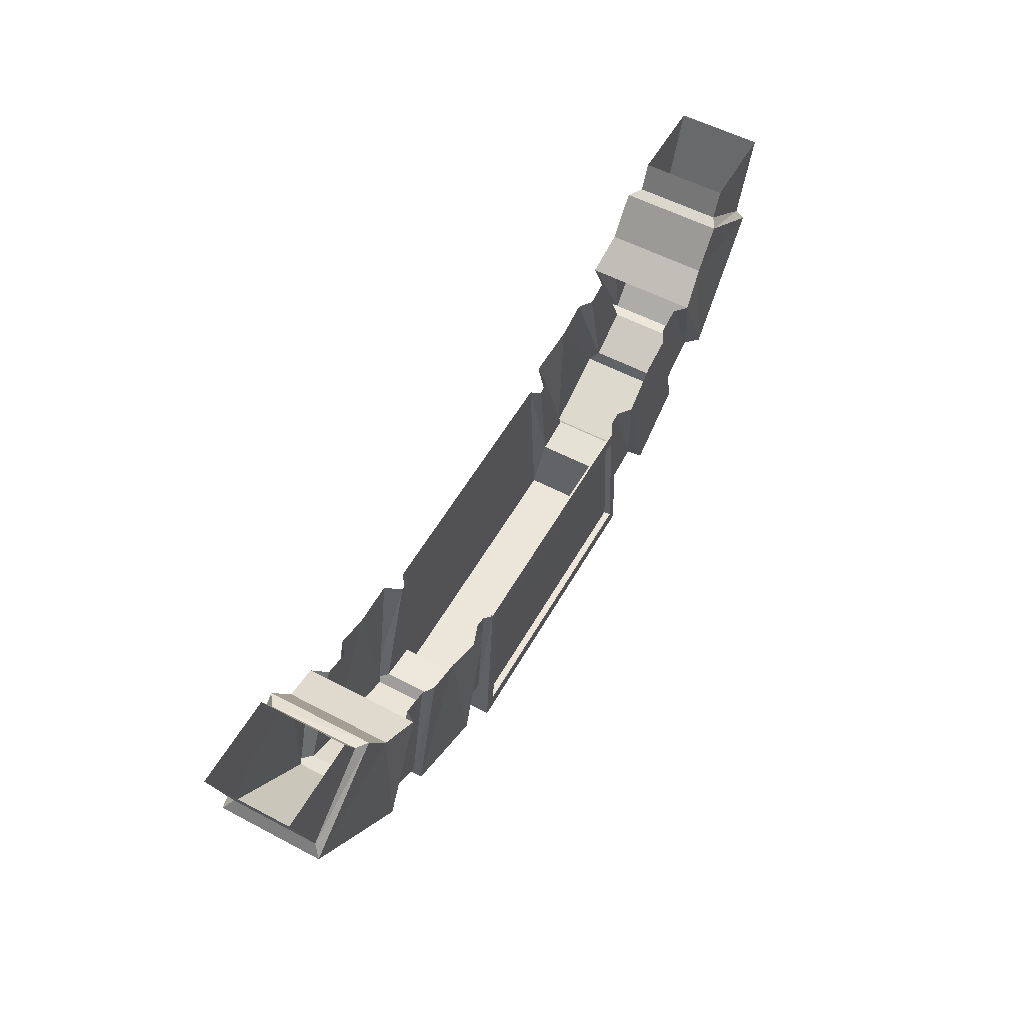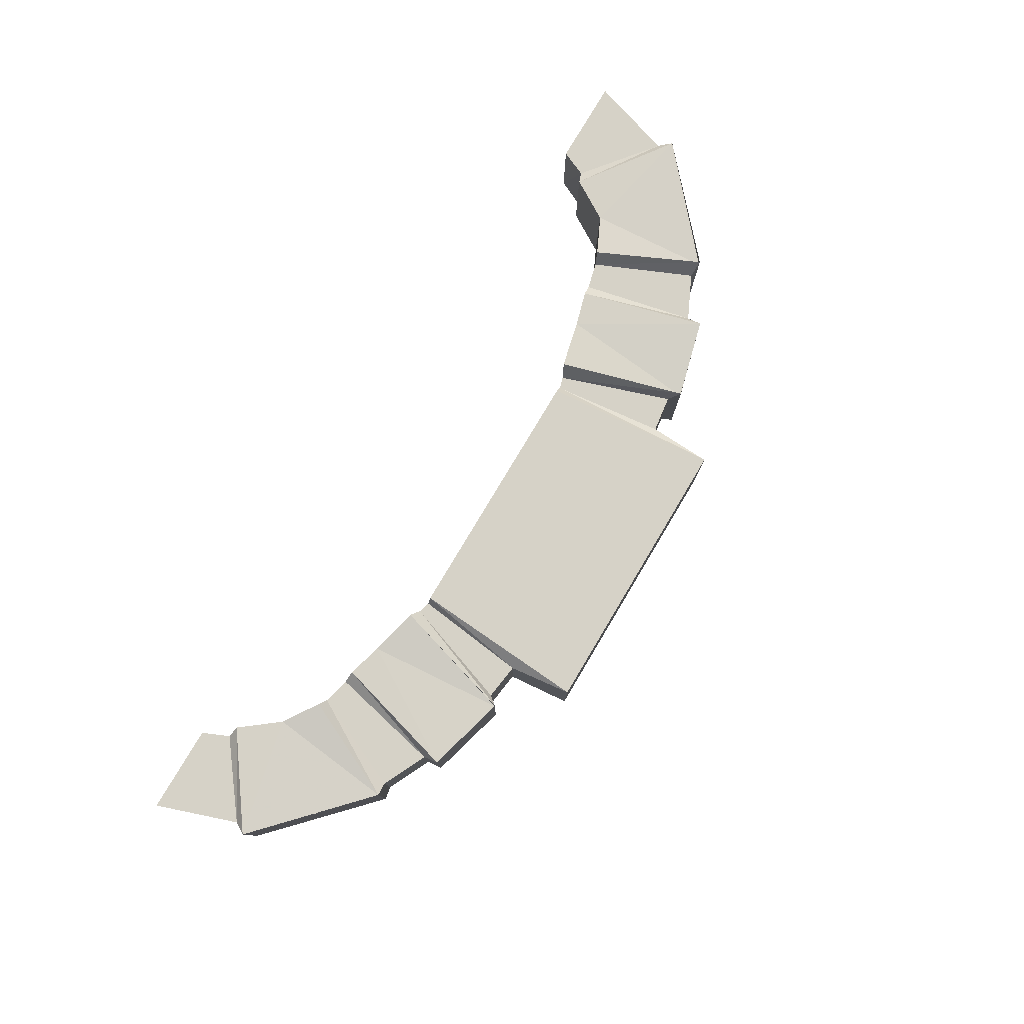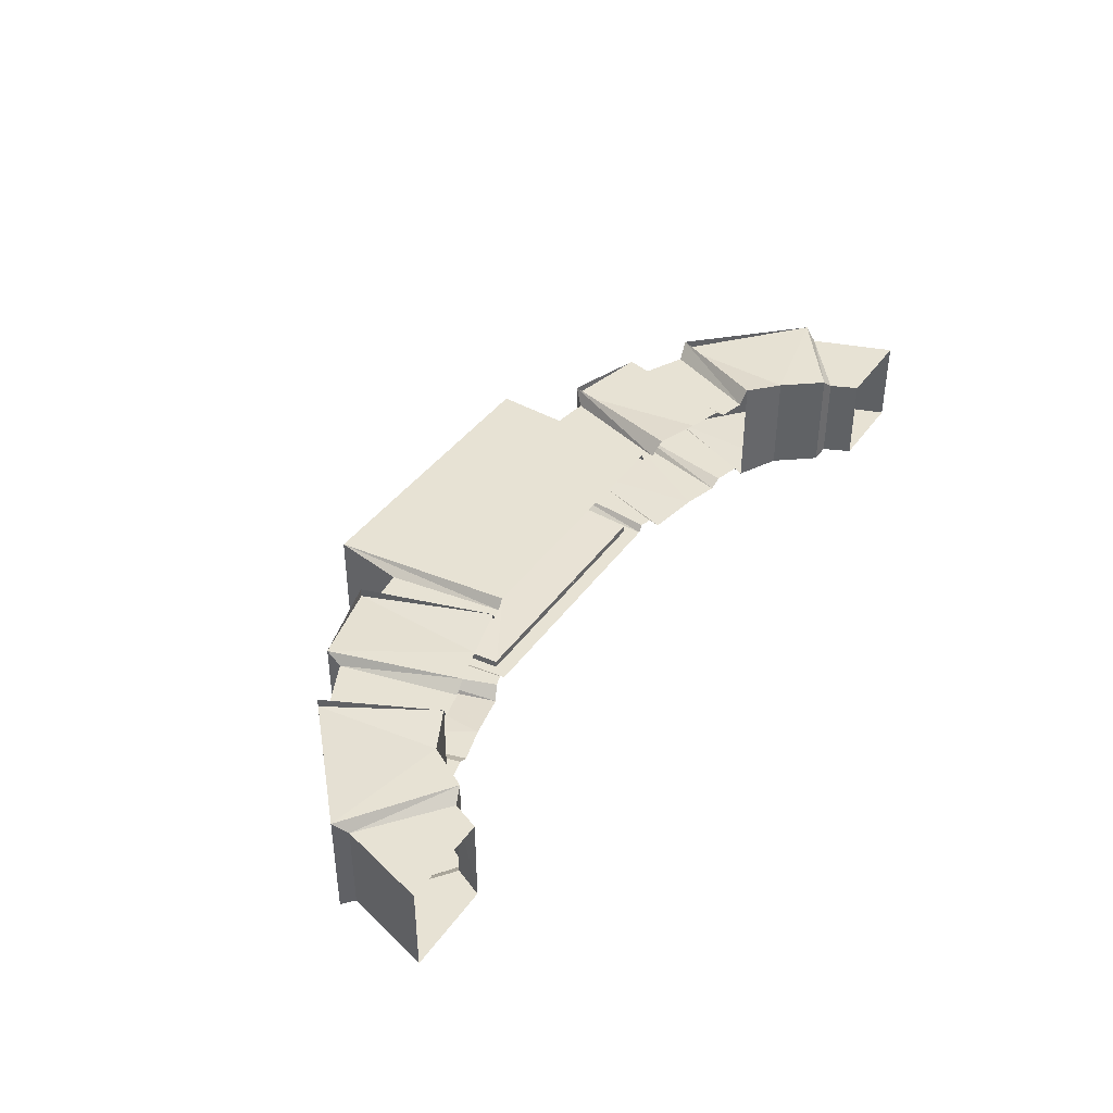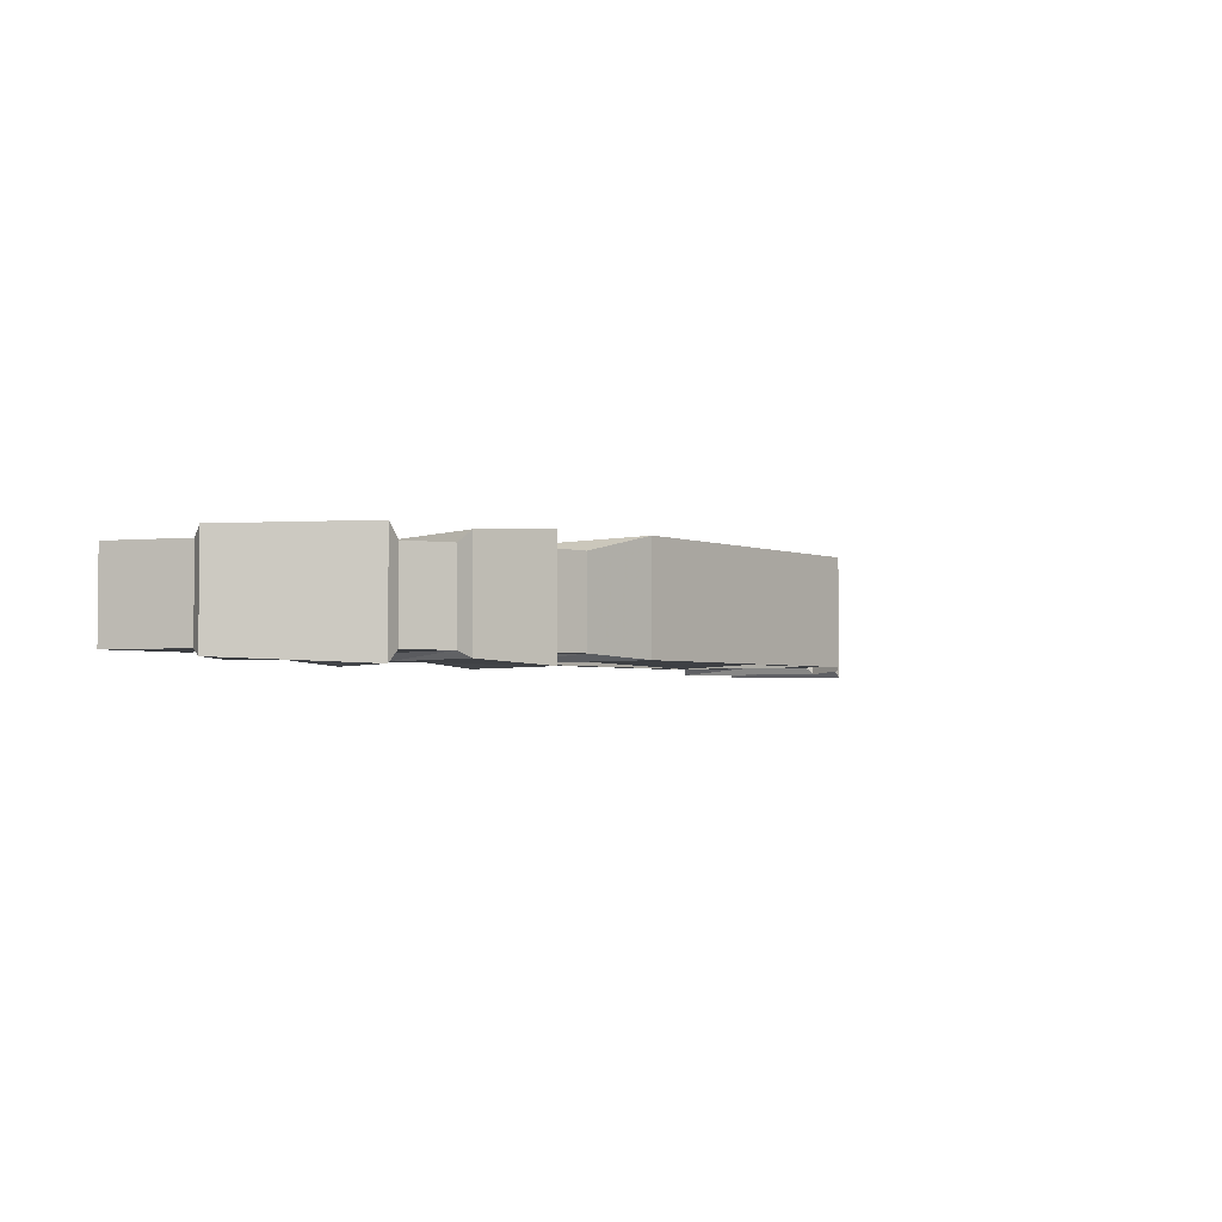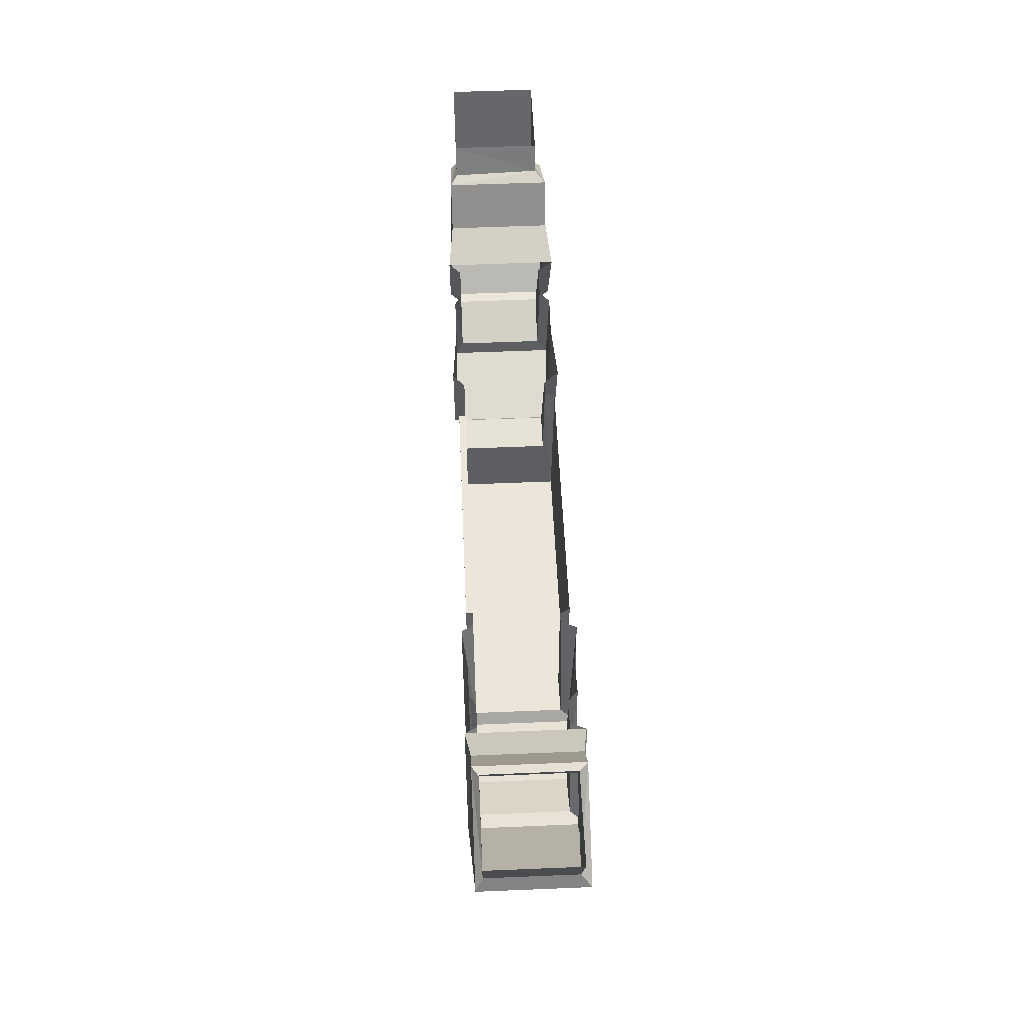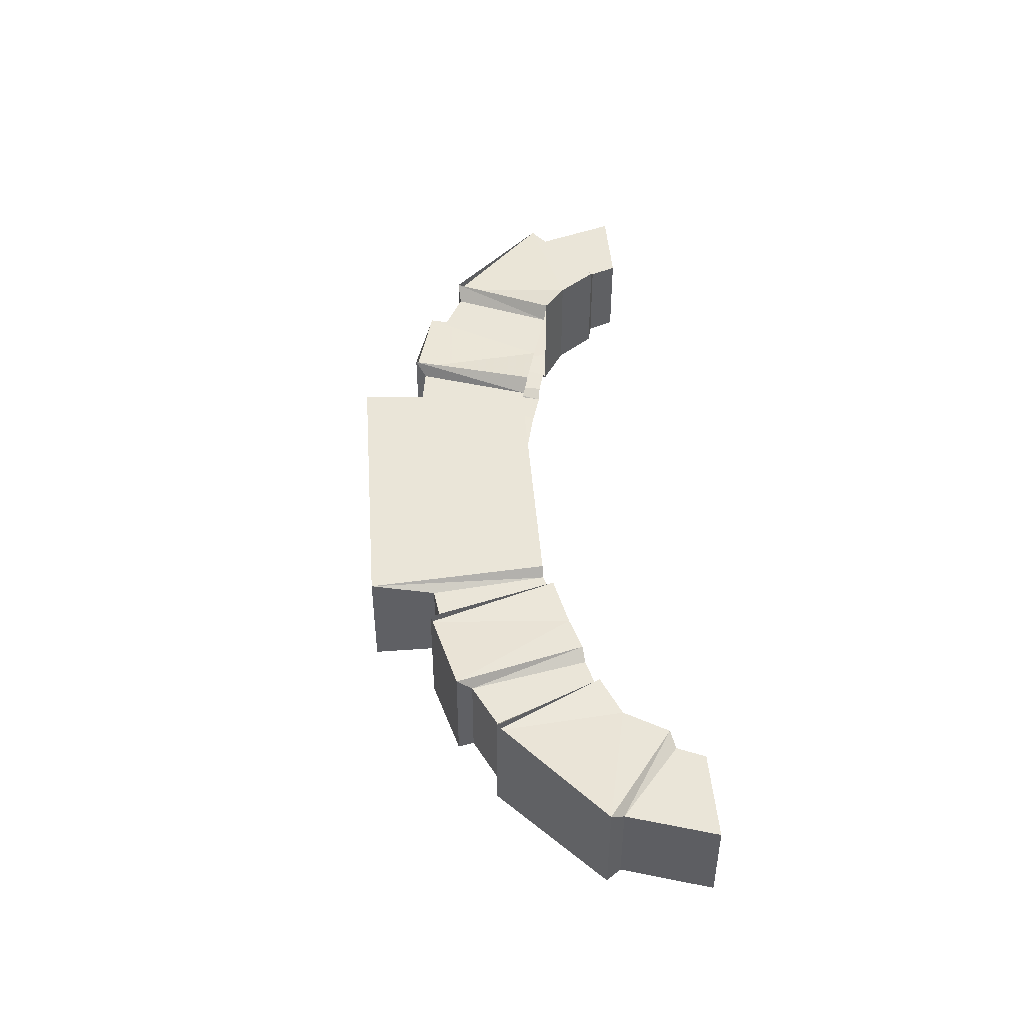
<metadata>
{"format":"obj","ext":"obj","renderer":"f3d","projection":"perspective","resolution":1024,"background":"white","views":[{"elev":55.3,"azim":119.1,"up":"+Y"},{"elev":78.6,"azim":-59.2,"up":"+Z"},{"elev":39.9,"azim":121.9,"up":"+Z"},{"elev":-3.0,"azim":-52.4,"up":"+Z"},{"elev":55.5,"azim":-92.5,"up":"+Y"},{"elev":45.1,"azim":85.7,"up":"+Z"}]}
</metadata>
<code>
v -1.305 -1.078 -0.2109
v -0.9219 -1.18 0.2969
v -1.305 -1.078 0.2734
v -1.312 -1.008 -0.1797
v -1.141 -0.4844 -0.2109
v -0.9766 -0.5312 -0.2109
v -0.9219 -1.18 -0.2344
v -0.8828 -1.133 0.2266
v -0.7031 -0.6094 0.2266
v -0.75 -0.5859 0.2969
v -0.9219 -1.18 0.2578
v -0.9766 -0.5312 0.2734
v -1.141 -0.4844 0.2734
v -1.312 -1.008 0.2266
v -1.523 -0.9062 0.2266
v -1.523 -0.9062 -0.1797
v -1.195 -0.4766 -0.1797
v -0.75 -0.5859 -0.2344
v -0.8828 -1.133 -0.1797
v -0.7109 -1.156 -0.1797
v -0.7109 -1.156 0.2266
v -0.6484 -0.625 0.2266
v -0.625 -0.625 0.2734
v -0.6797 -1.453 0.2734
v 0.625 -0.625 0.2734
v 0.6953 -1.453 0.2734
v 0.6562 -0.625 0.2266
v 0.7188 -1.156 0.2266
v 0.8906 -1.133 0.2266
v 0.7109 -0.6094 0.2266
v 0.9297 -1.18 0.2969
v 0.7578 -0.5859 0.2969
v 0.9297 -1.18 0.2578
v 0.9844 -0.5312 0.2734
v 1.312 -1.078 0.2734
v 1.148 -0.4844 0.2734
v 1.32 -1.008 0.2266
v 1.203 -0.4766 0.2266
v 1.531 -0.9062 0.2266
v 1.328 -0.4453 0.2266
v 1.594 -0.9141 0.2969
v 1.367 -0.4297 0.2969
v 1.594 -0.9141 0.2578
v 1.547 -0.3438 0.2734
v 1.367 -0.4297 -0.2344
v 1.547 -0.3438 -0.2109
v 1.594 -0.9141 -0.2344
v 1.531 -0.9062 -0.1797
v 1.328 -0.4453 -0.1797
v 1.32 -1.008 -0.1797
v 1.203 -0.4766 -0.1797
v 1.148 -0.4844 -0.2109
v 1.312 -1.078 -0.2109
v 0.9844 -0.5312 -0.2109
v 0.9297 -1.18 -0.2344
v 0.7578 -0.5859 -0.2344
v 0.8906 -1.133 -0.1797
v 0.7109 -0.6094 -0.1797
v 0.7188 -1.156 -0.1797
v 0.6562 -0.625 -0.1797
v 0.625 -0.625 -0.2109
v 0.6953 -1.453 -0.2109
v 0.6328 -1.383 -0.2109
v 0.5859 -0.6953 -0.2109
v -0.625 -0.625 -0.2109
v -0.5859 -0.6953 -0.2109
v -0.6328 -1.383 -0.2109
v -0.6797 -1.453 -0.2109
v -0.6484 -0.625 -0.1797
v -0.7031 -0.6094 -0.1797
v -1.195 -0.4766 0.2266
v -1.32 -0.4453 0.2266
v -1.586 -0.9141 0.2969
v -1.586 -0.9141 -0.2344
v -1.359 -0.4297 -0.2344
v -1.32 -0.4453 -0.1797
v 0.6328 -1.383 -0.1797
v -0.6328 -1.383 -0.1797
v -0.5859 -0.6953 -0.1797
v 0.5859 -0.6953 -0.1797
v -2.086 -0.4453 -0.2109
v -2.086 -0.4453 0.2734
v -2.055 -0.3828 -0.1797
v -1.664 -0.1406 -0.2109
v -1.523 -0.3203 -0.2109
v -1.586 -0.9141 0.2578
v -1.523 -0.3203 0.2734
v -1.664 -0.1406 0.2734
v -2.055 -0.3828 0.2266
v -2.188 0 0.2266
v -2.188 0 -0.1797
v -1.719 -0.125 -0.1797
v -1.359 -0.4297 0.2969
v -1.719 -0.125 0.2266
v -1.773 0 0.2266
v -1.773 0 -0.1797
v 2.102 -0.4609 -0.2109
v 2.102 -0.4609 0.2734
v 1.664 -0.1484 -0.2109
v 2.07 -0.3984 -0.1797
v 2.07 -0.3984 0.2266
v 1.664 -0.1484 0.2734
v 1.719 -0.1328 -0.1797
v 1.781 0 -0.1797
v 2.195 0 -0.1797
v 2.195 0 0.2266
v 1.727 -0.125 0.2266
v 1.781 0 0.2266
f 1 2 3
f 1 5 6
f 1 6 7
f 1 7 2
f 2 10 11
f 2 11 3
f 3 11 12
f 3 12 13
f 4 14 15
f 4 15 16
f 4 16 17
f 18 7 6
f 8 19 20
f 8 20 21
f 8 21 9
f 9 21 22
f 23 24 25
f 25 24 26
f 27 28 29
f 27 29 30
f 32 31 33
f 32 33 34
f 34 33 35
f 34 35 36
f 38 37 39
f 38 39 40
f 42 41 43
f 42 43 44
f 42 44 45
f 45 44 46
f 45 46 47
f 49 48 50
f 49 50 51
f 52 53 54
f 54 53 55
f 54 55 56
f 58 57 59
f 58 59 60
f 61 62 63
f 61 63 64
f 61 64 65
f 65 64 66
f 65 66 67
f 65 67 68
f 69 20 19
f 69 19 70
f 14 71 72
f 14 72 15
f 16 76 17
f 11 10 12
f 68 26 24
f 28 59 57
f 28 57 29
f 31 55 53
f 31 53 35
f 31 35 33
f 26 68 62
f 62 68 67
f 62 67 63
f 64 77 78
f 64 78 79
f 81 73 82
f 81 84 85
f 81 85 74
f 81 74 73
f 82 86 87
f 82 87 88
f 83 89 90
f 83 90 91
f 83 91 92
f 84 88 87
f 84 87 85
f 85 87 93
f 85 93 75
f 85 75 74
f 73 93 86
f 73 86 82
f 89 94 95
f 89 95 90
f 86 93 87
f 92 91 96
f 92 96 94
f 97 98 41
f 97 41 47
f 97 47 46
f 97 46 99
f 98 102 44
f 98 44 43
f 98 43 41
f 48 39 37
f 48 37 50
f 100 103 104
f 100 104 105
f 100 105 101
f 101 105 106
f 101 106 107
f 102 99 46
f 102 46 44
f 107 106 108
f 107 108 104
f 107 104 103
f 94 96 95
f 1 3 4
f 1 4 5
f 2 7 8
f 2 8 9
f 2 9 10
f 3 13 14
f 3 14 4
f 4 17 5
f 18 19 7
f 7 19 8
f 22 21 23
f 23 21 24
f 25 26 27
f 27 26 28
f 30 29 31
f 30 31 32
f 36 35 37
f 36 37 38
f 40 39 41
f 40 41 42
f 45 47 48
f 45 48 49
f 51 50 52
f 52 50 53
f 56 55 57
f 56 57 58
f 60 59 61
f 61 59 62
f 65 68 20
f 65 20 69
f 70 19 18
f 14 13 71
f 15 72 73
f 15 73 74
f 15 74 16
f 16 74 75
f 16 75 76
f 68 24 20
f 20 24 21
f 26 62 28
f 28 62 59
f 29 57 55
f 29 55 31
f 64 79 80
f 64 80 66
f 66 80 79
f 66 79 67
f 67 79 78
f 64 63 77
f 64 77 80
f 64 80 77
f 81 82 83
f 81 83 84
f 82 88 89
f 82 89 83
f 83 92 84
f 84 92 88
f 93 73 72
f 89 88 94
f 92 94 88
f 97 99 100
f 97 100 98
f 98 100 101
f 98 101 102
f 41 39 47
f 47 39 48
f 50 37 35
f 50 35 53
f 100 99 103
f 101 107 102
f 102 107 99
f 107 103 99

</code>
